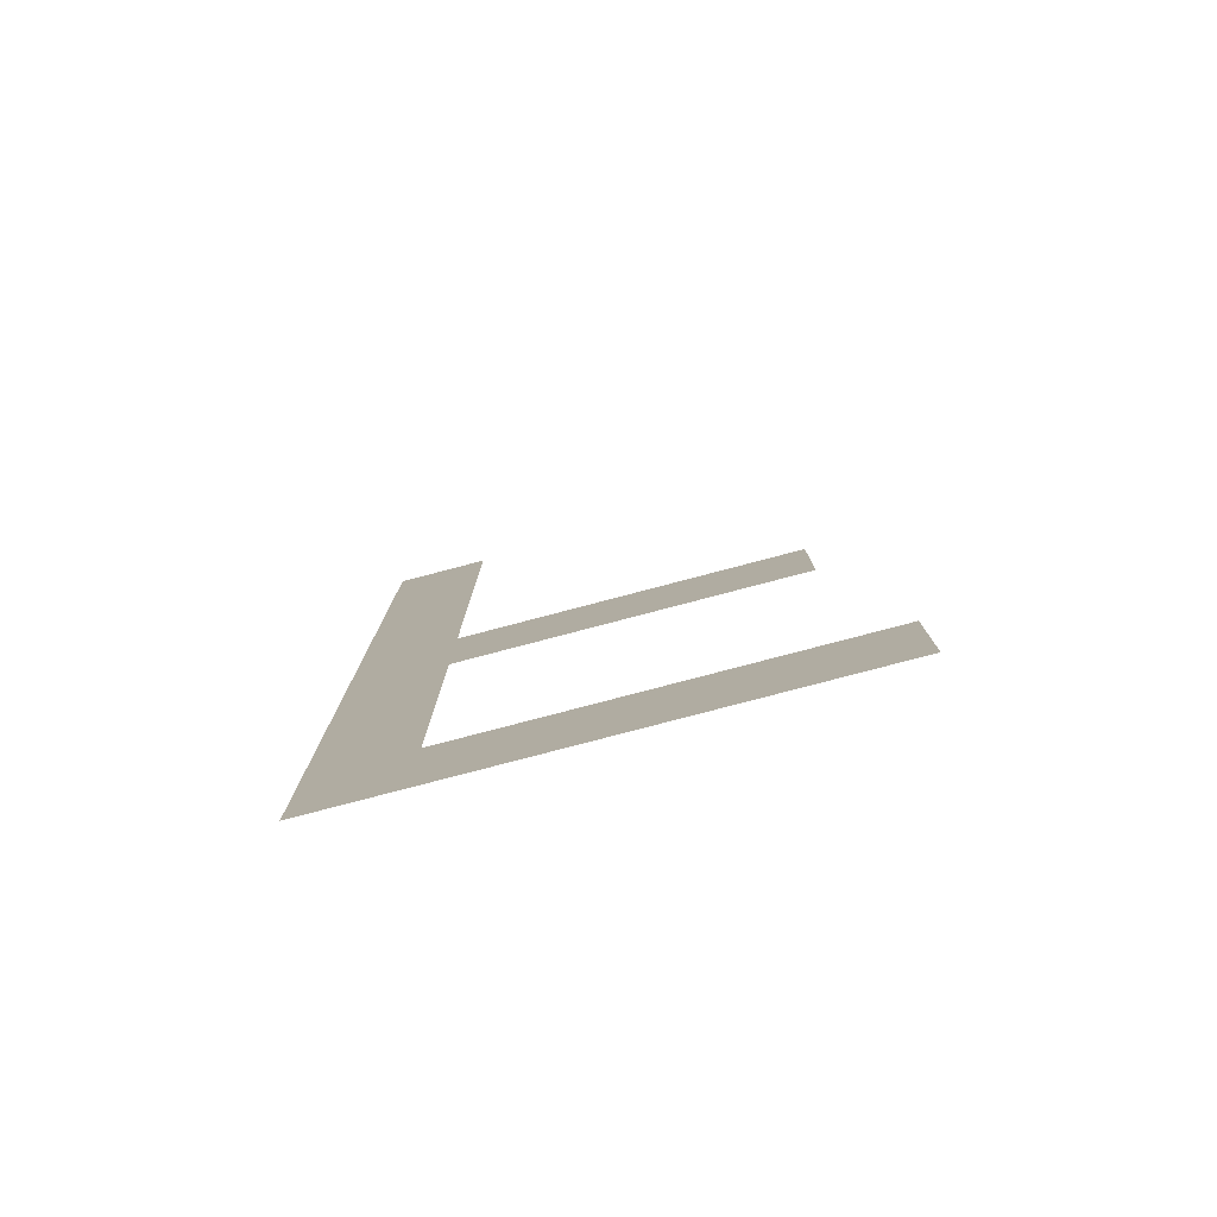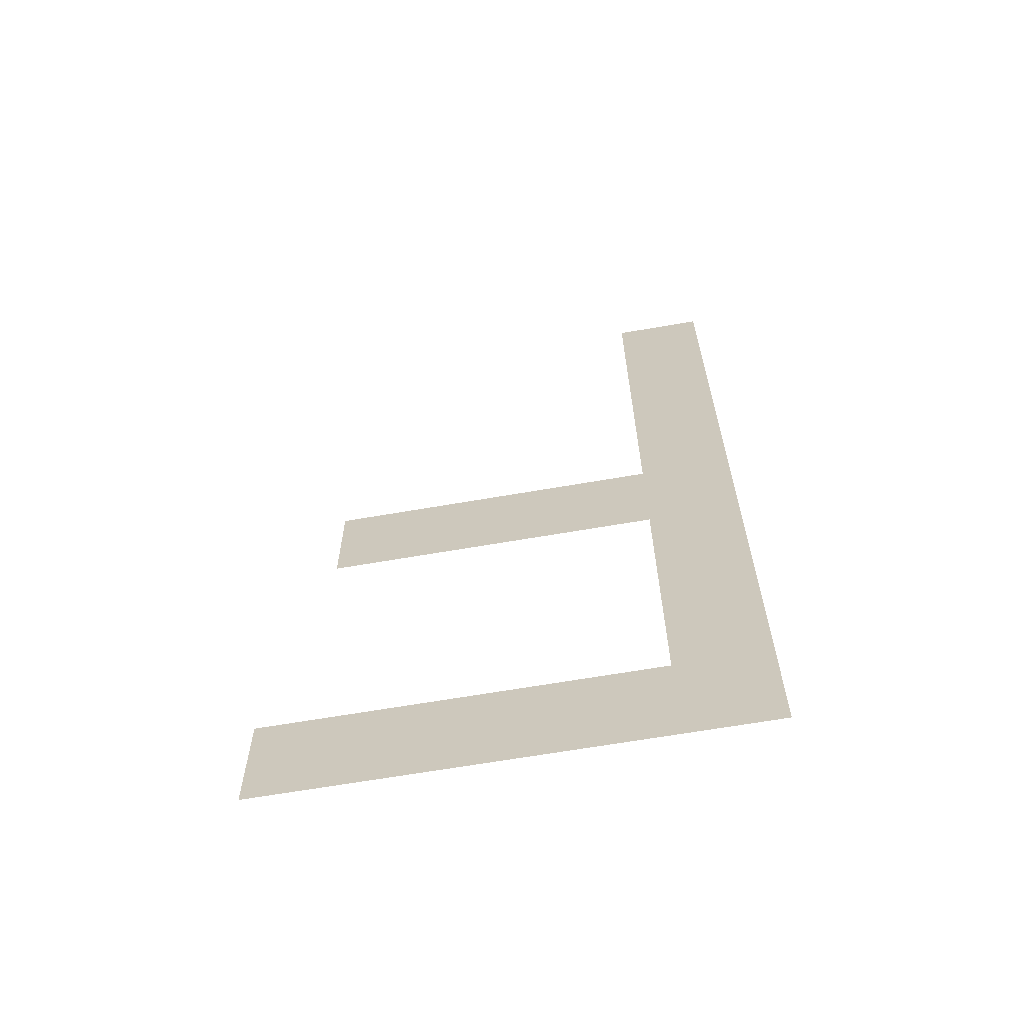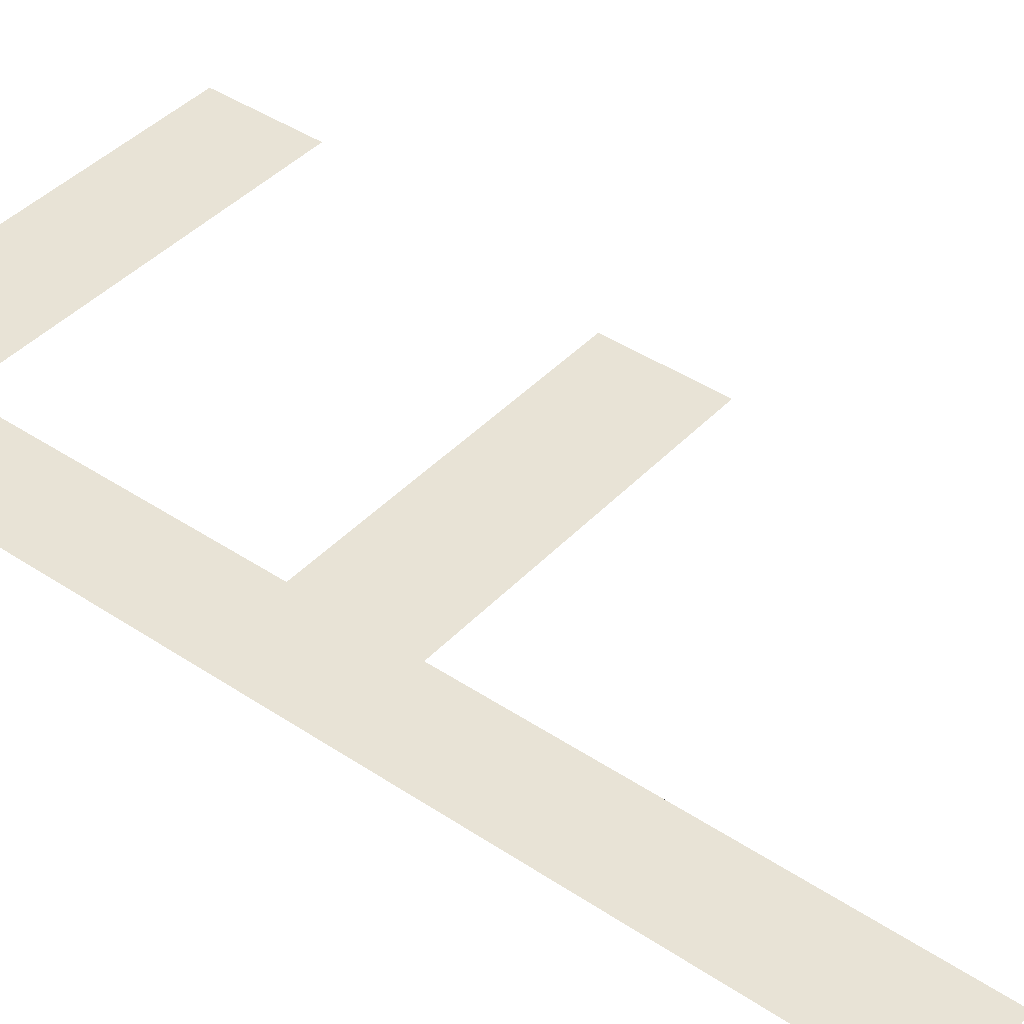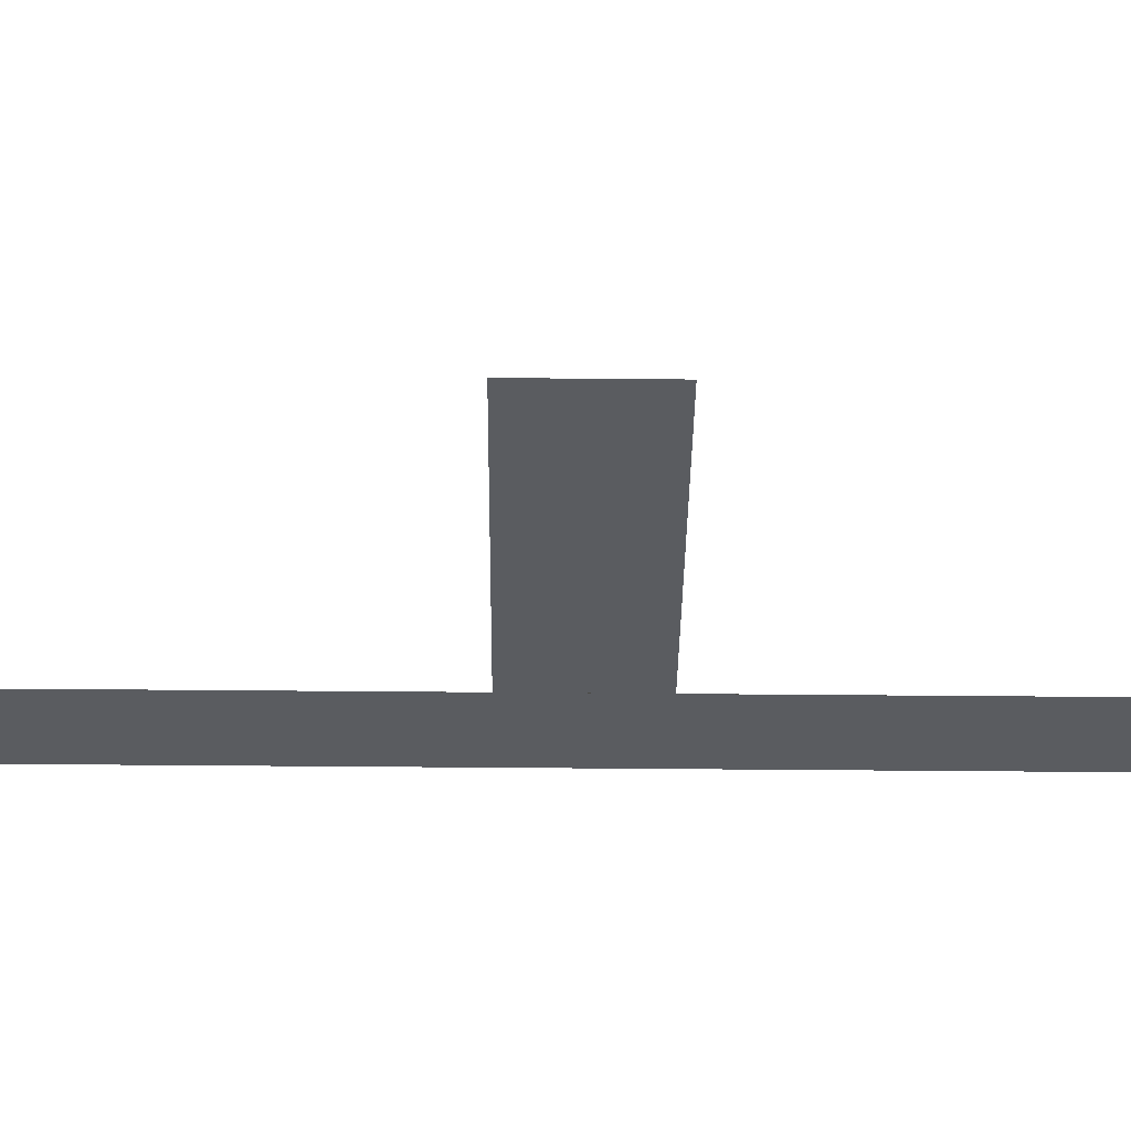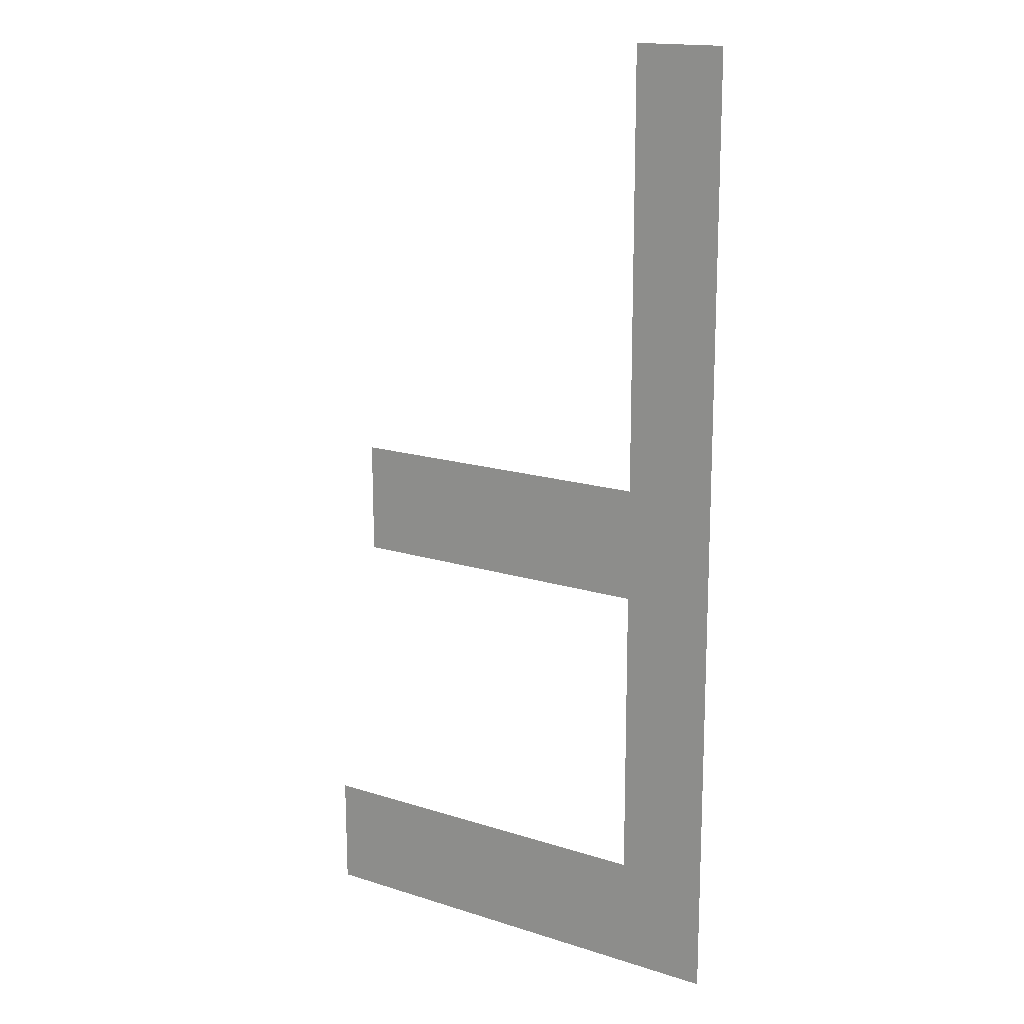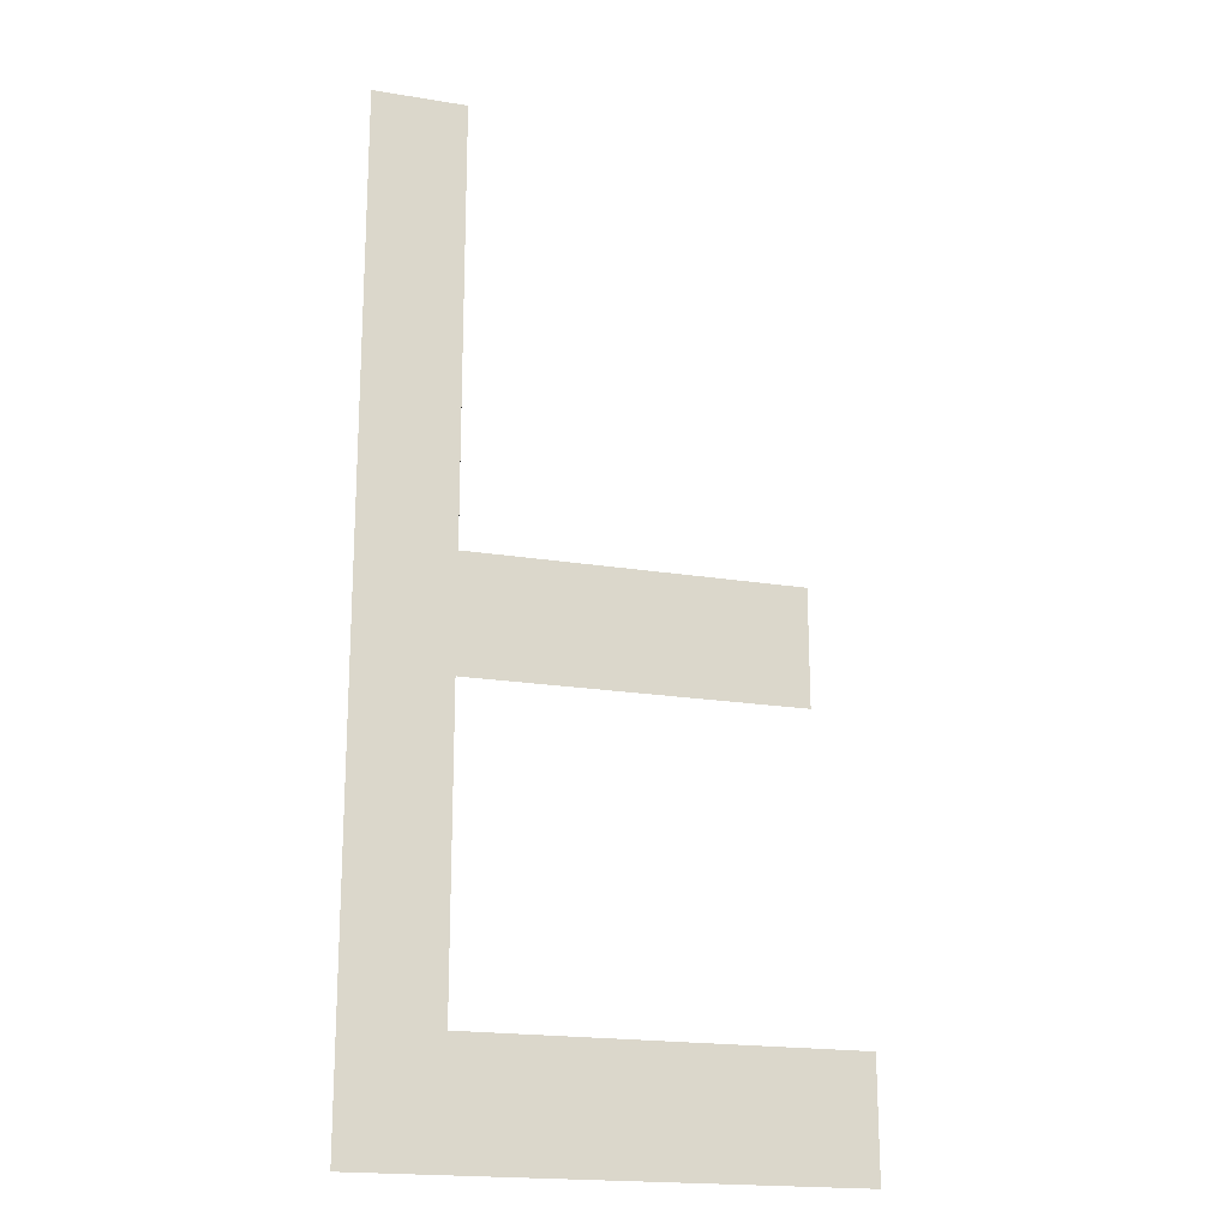
<metadata>
{"format":"obj","ext":"obj","renderer":"f3d","projection":"perspective","resolution":1024,"background":"white","views":[{"elev":-79.4,"azim":14.7,"up":"+Z"},{"elev":-65.2,"azim":-170.1,"up":"+Z"},{"elev":42.1,"azim":-51.1,"up":"+Y"},{"elev":-34.1,"azim":89.5,"up":"+Y"},{"elev":16.5,"azim":-147.0,"up":"+Z"},{"elev":-19.1,"azim":-17.3,"up":"+Z"}]}
</metadata>
<code>
o mesh37/mesh37-geometry#mesh37-geometry
v -0.008032 -0.1681 0.05522
v -0.006075 -0.1681 0.05767
v -0.008032 -0.168 0.07599
v 0.001945 -0.1681 0.05522
v -0.006075 -0.168 0.07599
v 0.001945 -0.1681 0.05767
v -0.006075 -0.1681 0.0641
v -0.006075 -0.1681 0.06656
v 0.000865 -0.1681 0.0641
v 0.000865 -0.1681 0.06656
f 1 2 3
f 2 1 4
f 3 2 1
f 4 1 2
f 2 5 3
f 3 5 2
f 2 4 6
f 6 4 2
f 5 2 7
f 7 2 5
f 5 7 8
f 8 7 5
f 9 8 7
f 7 8 9
f 8 9 10
f 10 9 8

</code>
